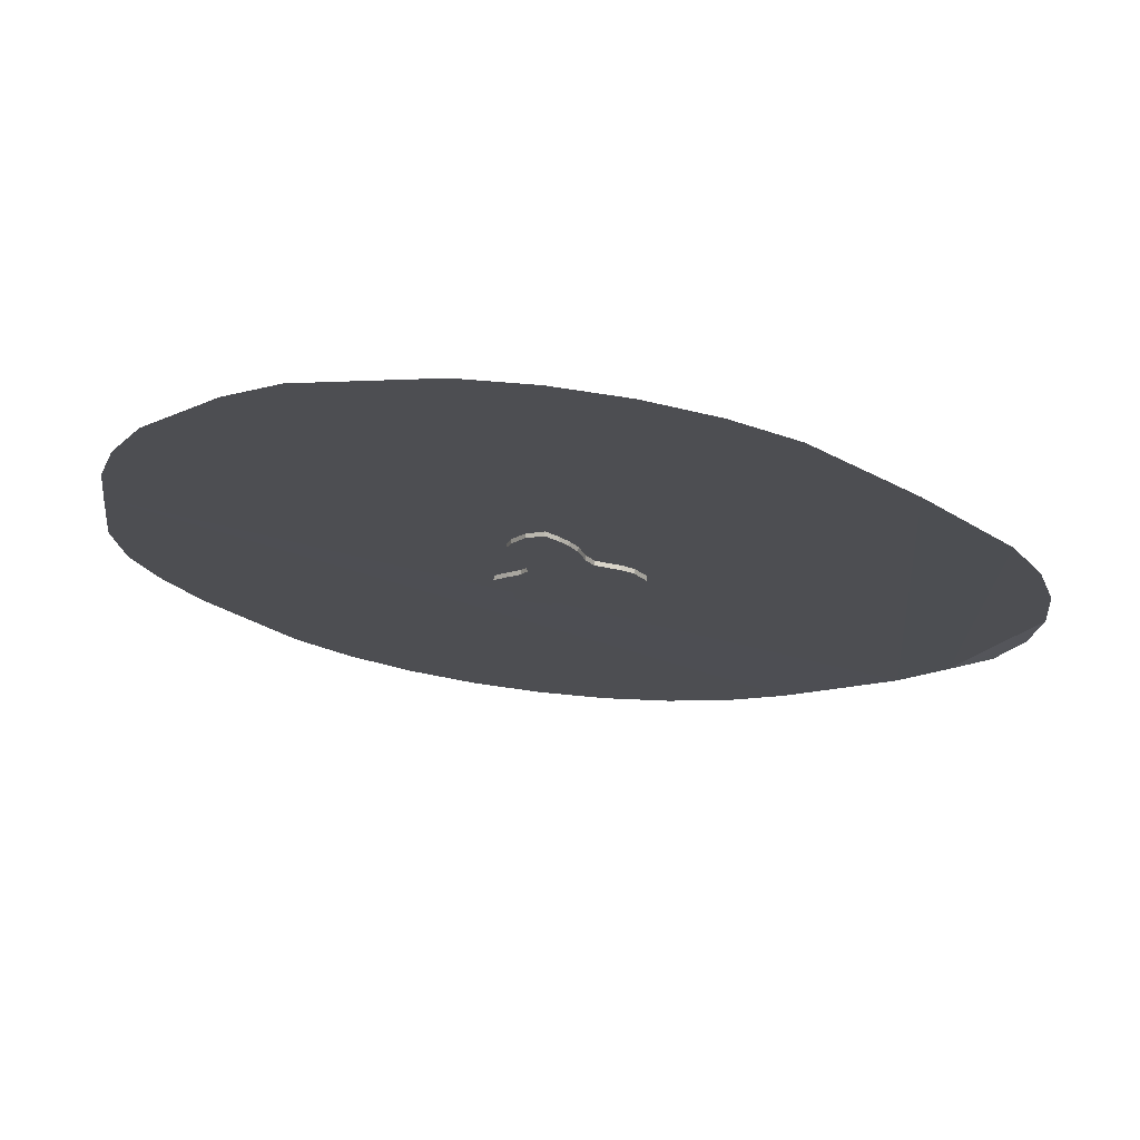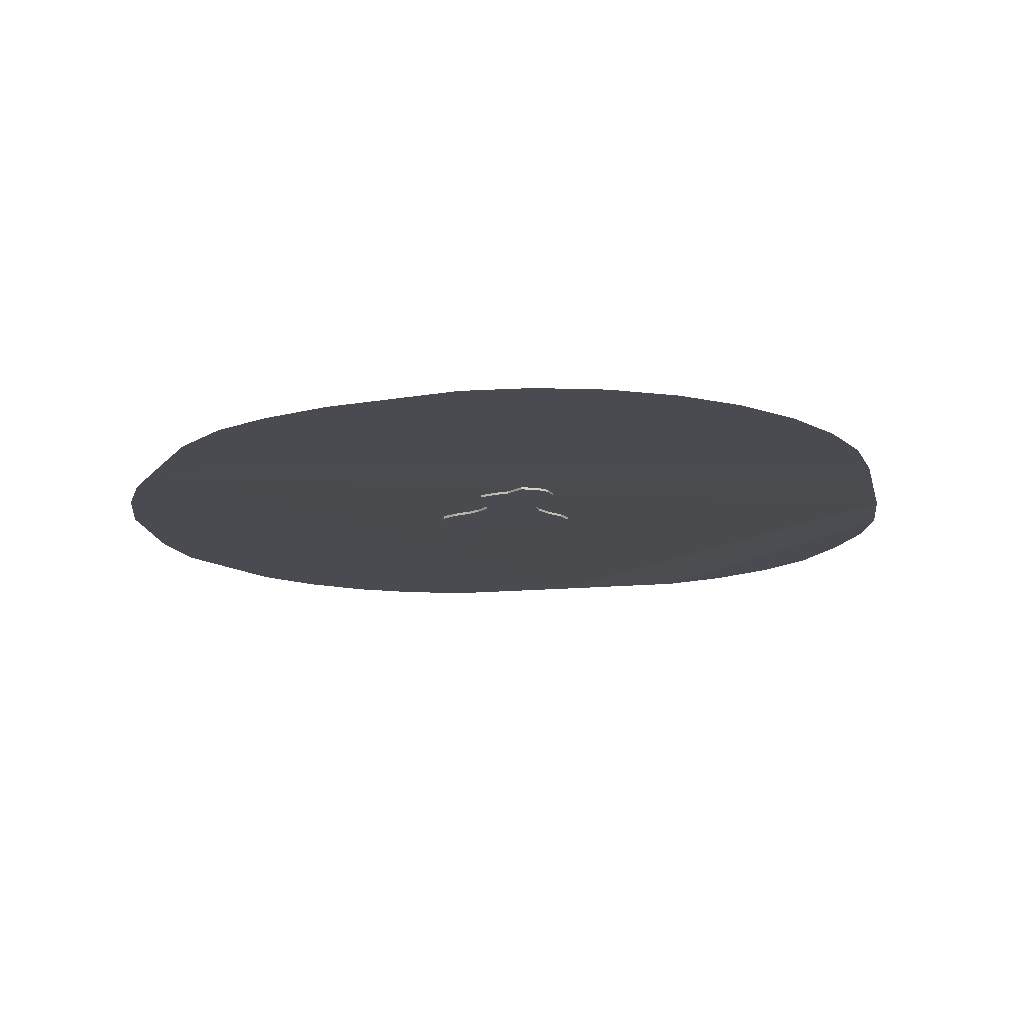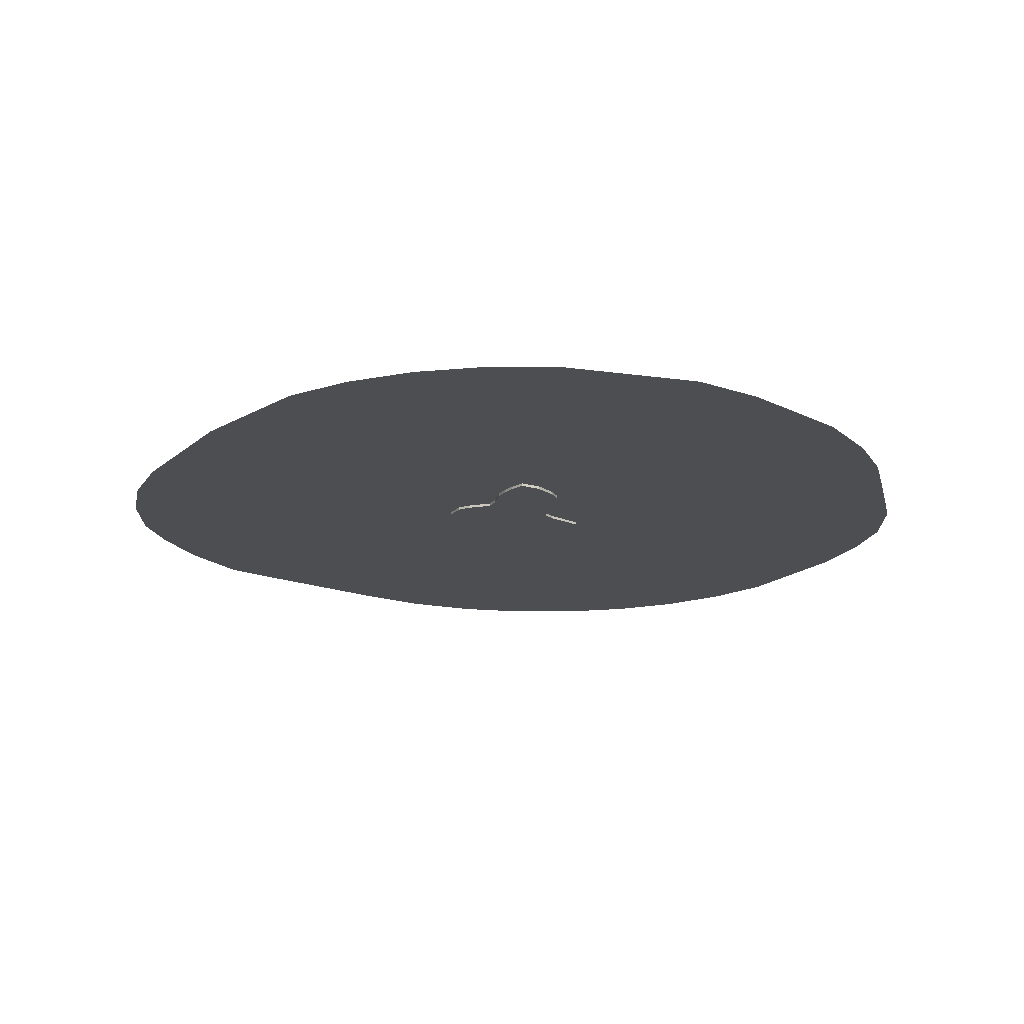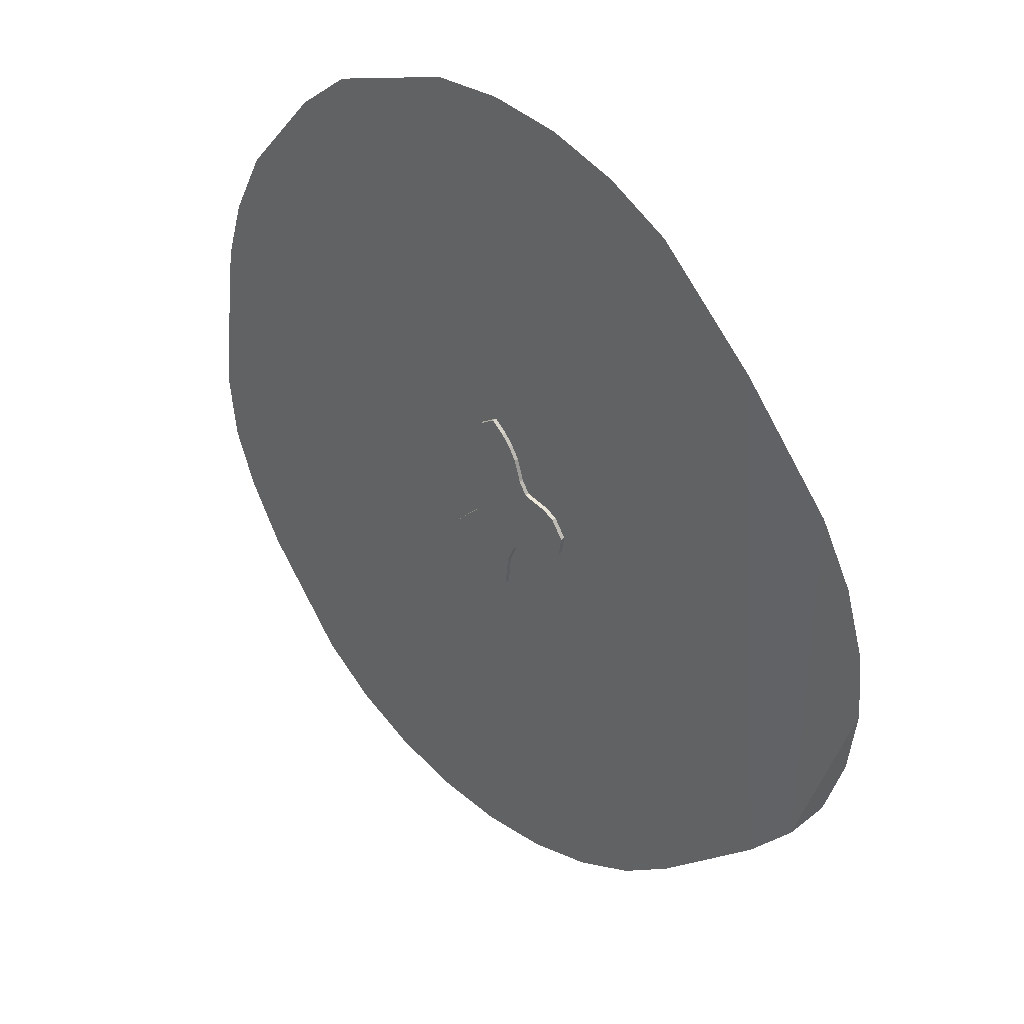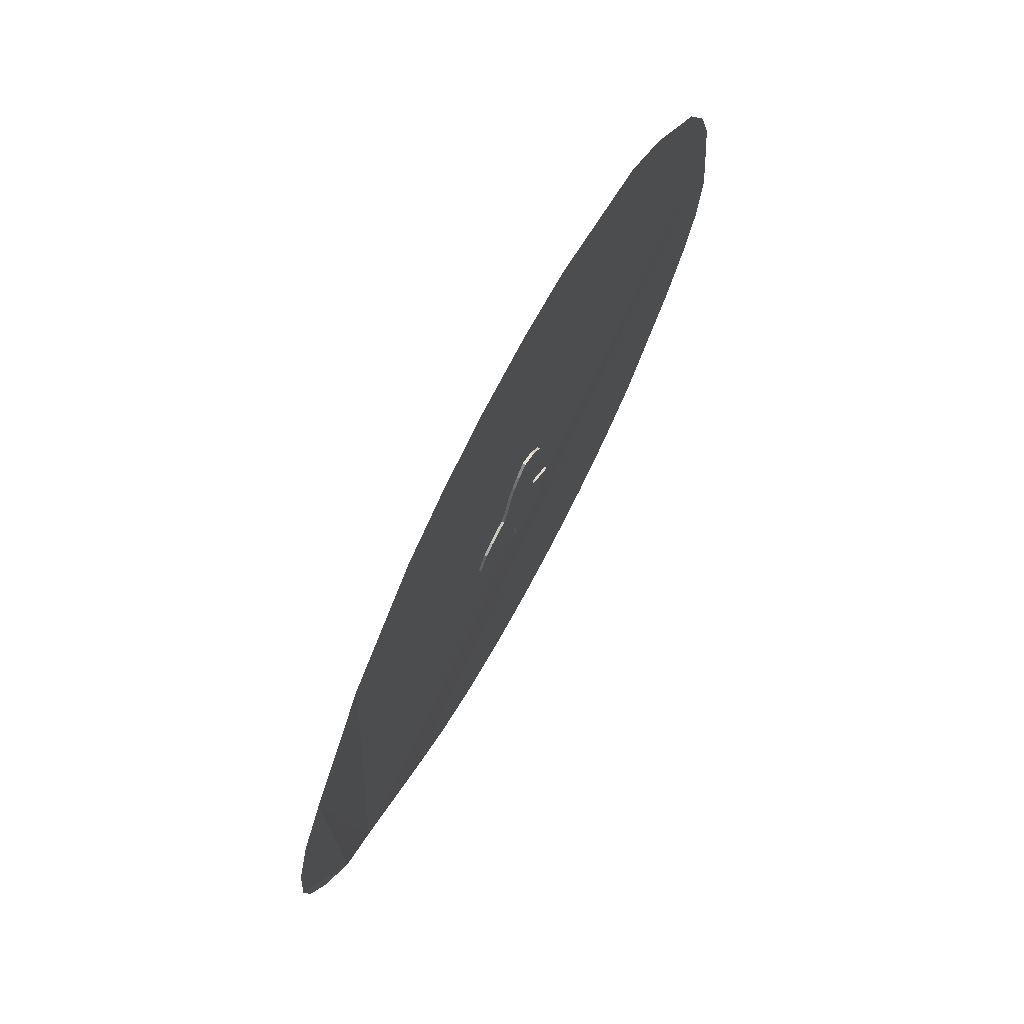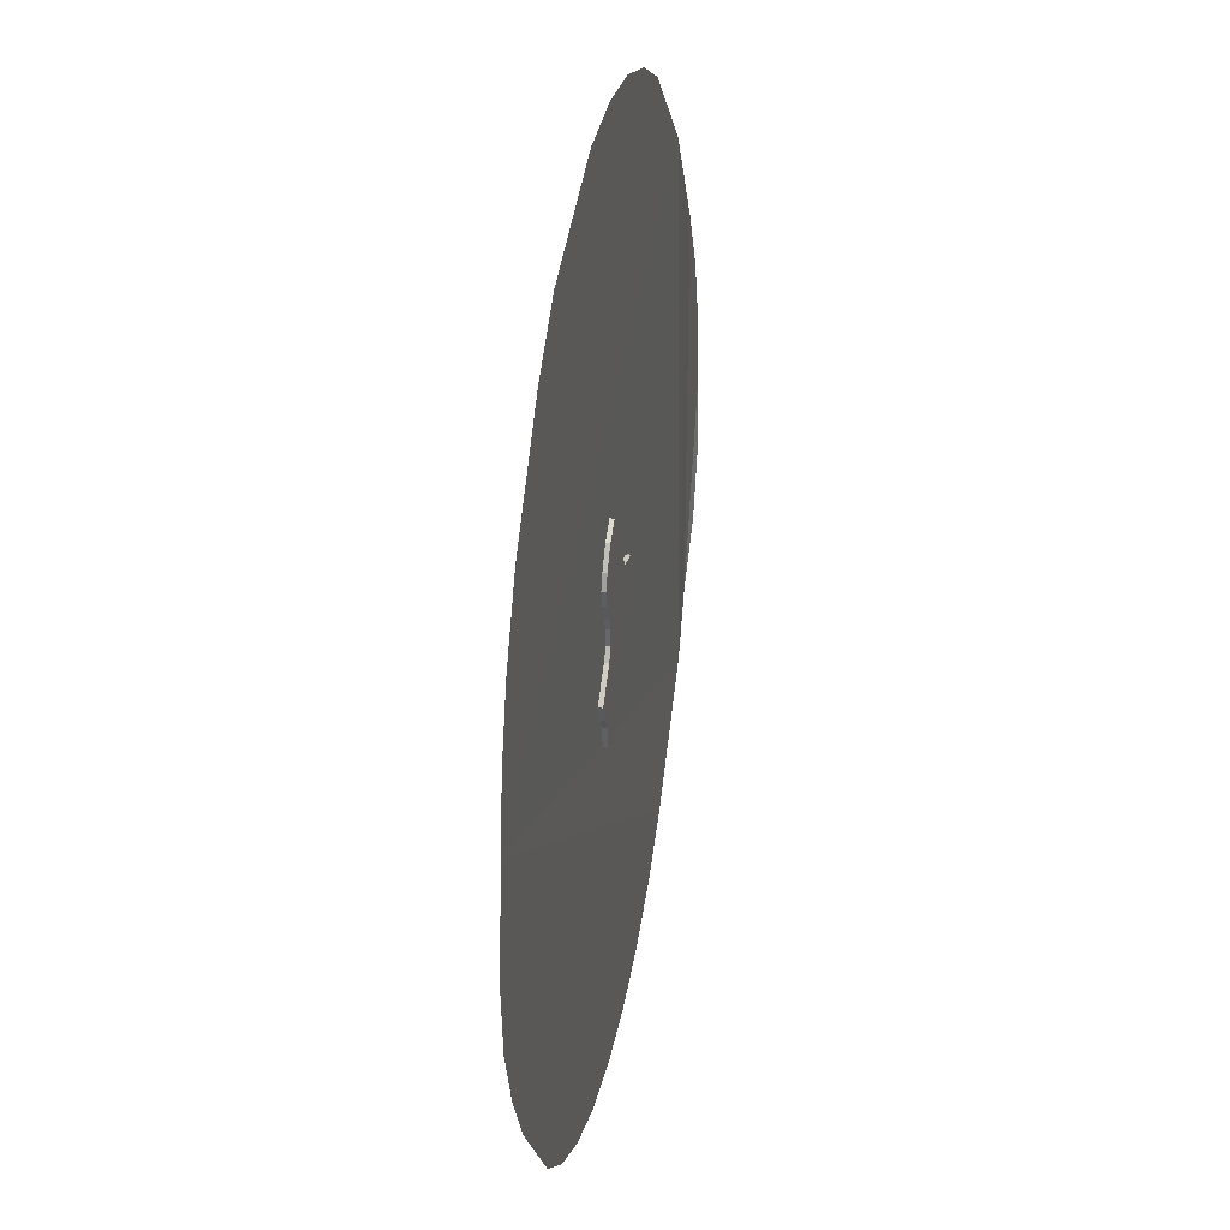
<metadata>
{"format":"obj","ext":"obj","renderer":"f3d","projection":"perspective","resolution":1024,"background":"white","views":[{"elev":73.3,"azim":-173.2,"up":"+Z"},{"elev":-14.4,"azim":147.9,"up":"+Y"},{"elev":-17.0,"azim":5.5,"up":"+Y"},{"elev":39.6,"azim":-137.0,"up":"+Z"},{"elev":74.4,"azim":-61.6,"up":"+Z"},{"elev":32.6,"azim":101.2,"up":"+Z"}]}
</metadata>
<code>
o Debris2_path852
v -0.008624 0.03955 0.9306
v -0.1007 0.03955 0.8194
v -0.182 0.03955 0.6839
v -0.2506 0.03955 0.4479
v -0.3326 0.03955 0.3109
v -0.5821 0.03955 0.2594
v -0.703 0.03955 0.1963
v -0.8267 0.03955 0.005372
v -0.7971 0.03955 -0.2078
v -0.6521 0.03955 -0.2904
v -0.4613 0.03955 -0.3195
v -0.2755 0.03955 -0.3878
v -0.1647 0.03955 -0.4947
v -0.08523 0.03955 -0.6956
v -0.06469 0.03955 -0.9018
v -0.05198 0.03955 -1.037
v 0.09443 0.03955 -1.157
v 0.246 0.03955 -1.166
v 0.4188 0.03955 -1.094
v 0.4493 0.03955 -0.861
v 0.5391 0.03955 -0.7273
v 0.6204 0.03955 -0.5415
v 0.4737 0.03955 -0.3767
v 0.3597 0.03955 -0.2584
v 0.2892 0.03955 -0.1304
v 0.3001 0.03955 0.04738
v 0.3484 0.03955 0.1933
v 0.4344 0.03955 0.3648
v 0.4785 0.03955 0.5351
v 0.4315 0.03955 0.6935
v 0.1197 -0.03293 1.042
v 0.2977 -0.03293 0.9101
v 0.4315 -0.03293 0.6935
v 0.4785 -0.03293 0.5351
v 0.4344 -0.03293 0.3648
v 0.3484 -0.03293 0.1933
v 0.3001 -0.03293 0.04738
v 0.2892 -0.03293 -0.1304
v 0.3597 -0.03293 -0.2584
v 0.4737 -0.03293 -0.3767
v 0.2977 0.03955 0.9101
v 0.6204 -0.03293 -0.5415
v 0.5391 -0.03293 -0.7273
v 0.4493 -0.03293 -0.861
v 0.4188 -0.03293 -1.094
v 0.246 -0.03293 -1.166
v 0.09443 -0.03293 -1.157
v -0.05198 -0.03293 -1.037
v -0.06469 -0.03293 -0.9018
v -0.08523 -0.03293 -0.6956
v -0.1647 -0.03293 -0.4947
v -0.2755 -0.03293 -0.3878
v -0.4613 -0.03293 -0.3195
v -0.6521 -0.03293 -0.2904
v -0.7971 -0.03293 -0.2078
v -0.8267 -0.03293 0.005372
v -0.703 -0.03293 0.1963
v -0.5821 -0.03293 0.2594
v -0.3326 -0.03293 0.3109
v -0.2506 -0.03293 0.4479
v -0.182 -0.03293 0.6839
v 0.1197 0.03955 1.042
v -0.1007 -0.03293 0.8194
v -0.008624 -0.03293 0.9306
v 0.2261 -0.00143 -4.874
v -0.4957 -0.00143 -4.802
v -1.19 -0.00143 -4.592
v -1.83 -0.00143 -4.25
v -2.39 -0.00143 -3.79
v 4.045 -0.00143 -1.958
v 3.69 -0.00143 -2.642
v 2.842 -0.00143 -3.79
v 2.282 -0.00143 -4.25
v 1.642 -0.00143 -4.592
v 0.9479 -0.00143 -4.802
v -1.953 -0.001491 4.131
v -1.313 -0.001491 4.473
v -0.6187 -0.001491 4.683
v 0.1031 -0.001491 4.754
v 0.8249 -0.001491 4.683
v -2.987 -0.001491 3.144
v -3.464 -0.01534 -2.702
v -3.916 -0.04309 -2.136
v -4.263 -0.02229 -1.506
v -4.473 -0.02229 -0.7891
v -4.54 -0.04309 -0.08013
v -4.469 -0.04309 0.6417
v -4.258 -0.04309 1.336
v -3.916 -0.04309 1.975
v 0.2261 -0.00143 -4.874
v 2.163 -0.00143 4.147
v 2.734 -0.00143 3.655
v 3.541 -0.00143 2.651
v 3.895 -0.00143 1.923
v 4.1 -0.00143 1.24
v 4.195 -0.00143 0.5291
v 4.332 -0.00143 -0.5643
v 4.264 -0.00143 -1.316
v -3.916 -0.04309 1.975
v -4.258 -0.04309 1.336
v -4.469 -0.04309 0.6417
v -4.54 -0.04309 -0.08013
v -4.473 -0.02229 -0.7891
v -4.263 -0.02229 -1.506
v -3.916 -0.04309 -2.136
v -3.464 -0.01534 -2.702
v -2.987 -0.001491 3.144
v 0.8249 -0.001491 4.683
v 0.1031 -0.001491 4.754
v -0.6187 -0.001491 4.683
v -1.313 -0.001491 4.473
v -1.953 -0.001491 4.131
v 0.9479 -0.00143 -4.802
v 1.642 -0.00143 -4.592
v 2.282 -0.00143 -4.25
v 2.842 -0.00143 -3.79
v 3.69 -0.00143 -2.642
v 4.045 -0.00143 -1.958
v -2.39 -0.00143 -3.79
v -1.83 -0.00143 -4.25
v 4.264 -0.00143 -1.316
v 4.332 -0.00143 -0.5643
v 4.195 -0.00143 0.5291
v 4.1 -0.00143 1.24
v 3.895 -0.00143 1.923
v 3.541 -0.00143 2.651
v 2.734 -0.00143 3.655
v 2.163 -0.00143 4.147
v -1.19 -0.00143 -4.592
v -0.4957 -0.00143 -4.802
g Debris2_path852_Default_OBJ.006
f 81 123 82
f 65 66 75
f 66 67 75
f 67 68 69
f 69 82 123
f 82 83 89
f 69 123 71
f 83 84 85
f 85 86 83
f 86 87 83
f 87 88 89
f 89 81 82
f 81 76 127
f 125 81 126
f 76 77 78
f 78 79 80
f 80 128 127
f 127 126 81
f 125 124 81
f 124 123 81
f 123 122 70
f 122 121 70
f 70 71 123
f 71 72 69
f 72 73 67
f 73 74 75
f 67 69 72
f 87 89 83
f 76 78 127
f 78 80 127
f 73 75 67
f 107 106 96
f 90 113 130
f 130 113 129
f 129 119 120
f 119 96 106
f 106 99 105
f 119 117 96
f 105 103 104
f 103 105 102
f 102 105 101
f 101 99 100
f 99 106 107
f 107 92 112
f 94 93 107
f 112 110 111
f 110 108 109
f 108 92 91
f 92 107 93
f 94 107 95
f 95 107 96
f 96 118 97
f 97 118 98
f 118 96 117
f 117 119 116
f 116 129 115
f 115 113 114
f 129 116 119
f 101 105 99
f 112 92 110
f 110 92 108
f 115 129 113
g Debris2_path852_SVGMat.002
f 17 19 18
f 16 19 17
f 15 19 16
f 15 20 19
f 14 20 15
f 14 21 20
f 14 22 21
f 13 22 14
f 12 22 13
f 12 23 22
f 11 23 12
f 10 23 11
f 10 24 23
f 9 24 10
f 9 25 24
f 8 25 9
f 8 26 25
f 7 26 8
f 7 27 26
f 6 27 7
f 5 27 6
f 5 28 27
f 5 29 28
f 4 29 5
f 5 59 60 4
f 4 30 29
f 3 30 4
f 17 47 48 16
f 29 34 35 28
f 13 51 52 12
f 9 55 56 8
f 19 45 46 18
f 62 31 32 41
f 25 38 39 24
f 28 35 36 27
f 14 50 51 13
f 1 64 31 62
f 18 46 47 17
f 22 42 43 21
f 2 63 64 1
f 10 54 55 9
f 6 58 59 5
f 21 43 44 20
f 3 61 63 2
f 24 39 40 23
f 41 32 33 30
f 7 57 58 6
f 15 49 50 14
f 27 36 37 26
f 20 44 45 19
f 4 60 61 3
f 11 53 54 10
f 3 41 30
f 2 41 3
f 30 33 34 29
f 8 56 57 7
f 12 52 53 11
f 26 37 38 25
f 16 48 49 15
f 23 40 42 22
f 31 64 32
f 64 63 32
f 63 61 32
f 61 33 32
f 1 41 2
f 61 60 33
f 60 34 33
f 62 41 1
f 60 59 34
f 59 35 34
f 59 36 35
f 59 58 36
f 58 57 36
f 57 37 36
f 57 56 37
f 56 38 37
f 56 55 38
f 55 39 38
f 55 54 39
f 54 40 39
f 54 53 40
f 53 52 40
f 52 42 40
f 52 51 42
f 51 50 42
f 50 43 42
f 50 44 43
f 50 49 44
f 49 45 44
f 49 48 45
f 48 47 45
f 47 46 45

</code>
